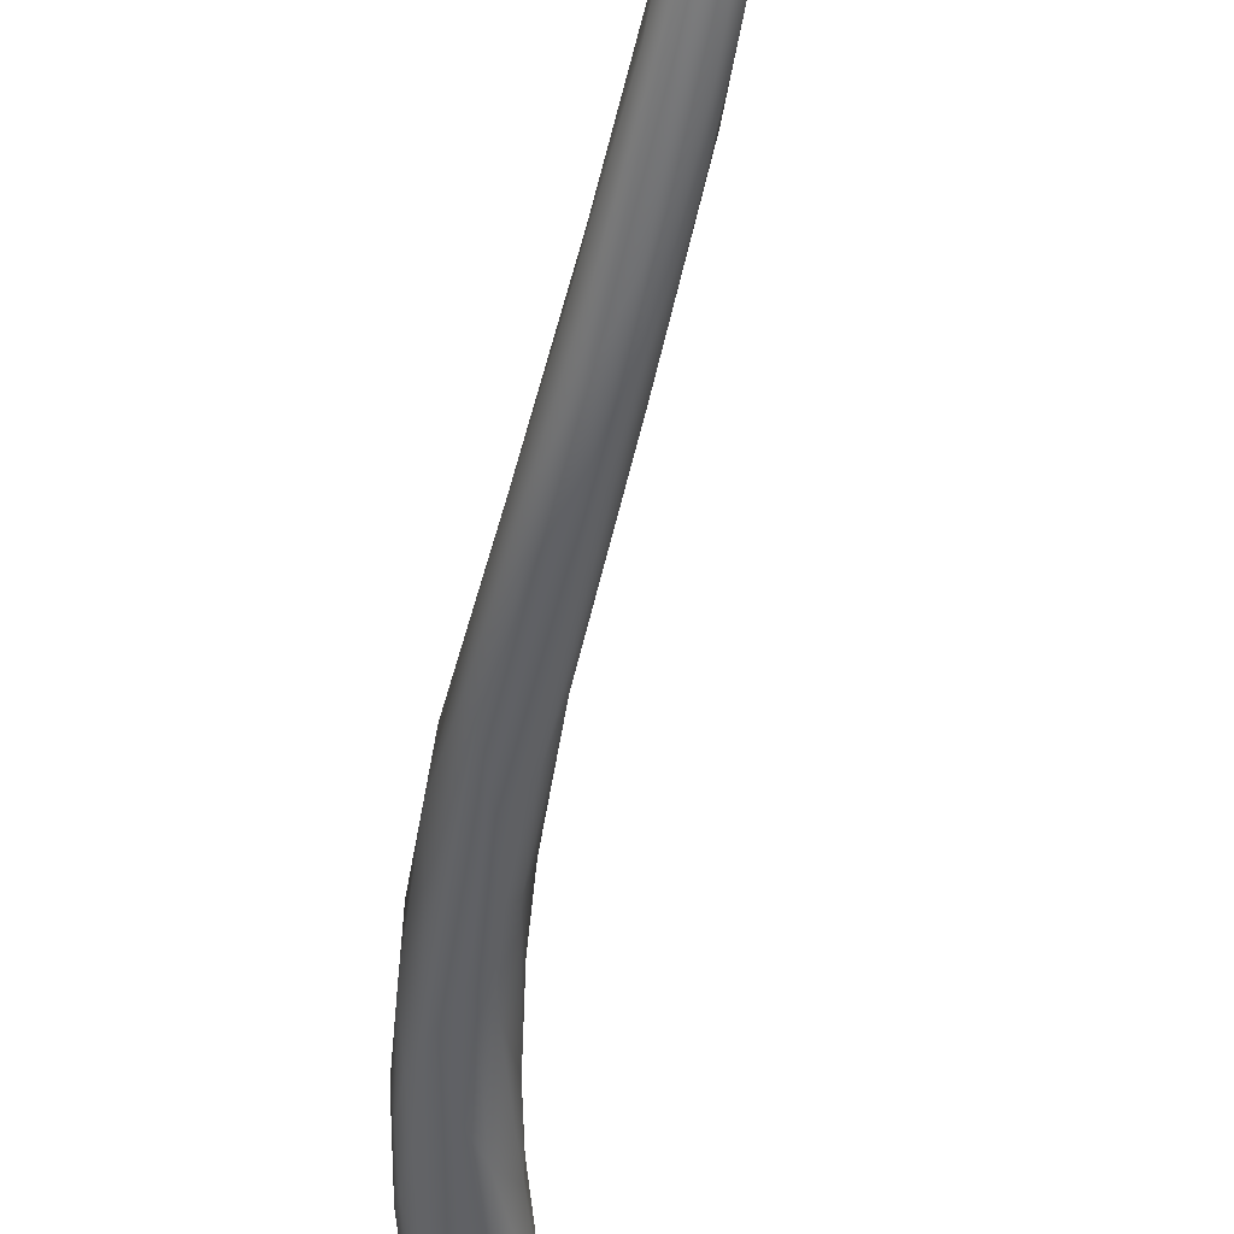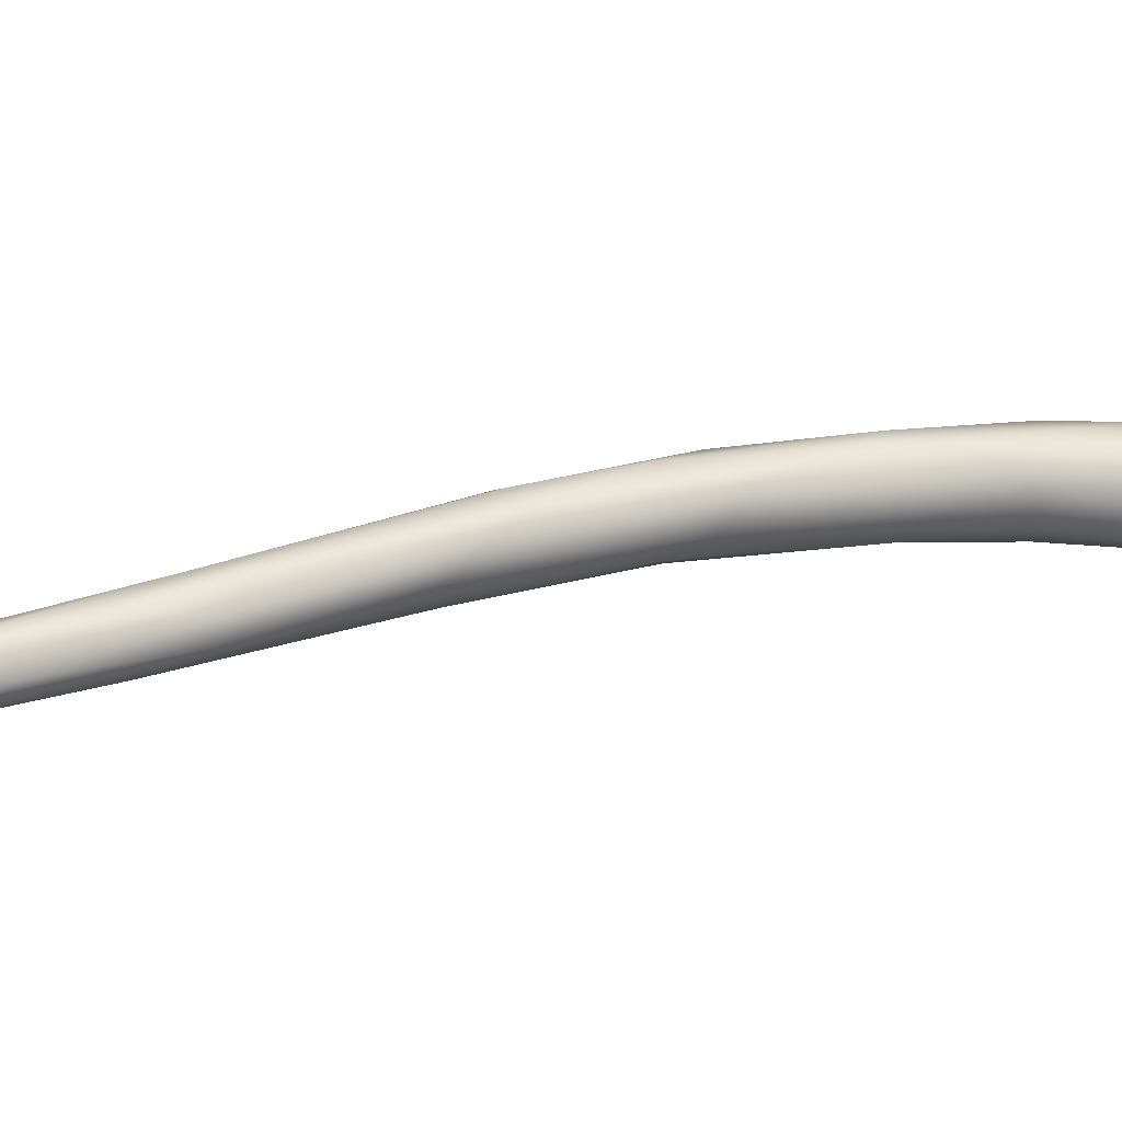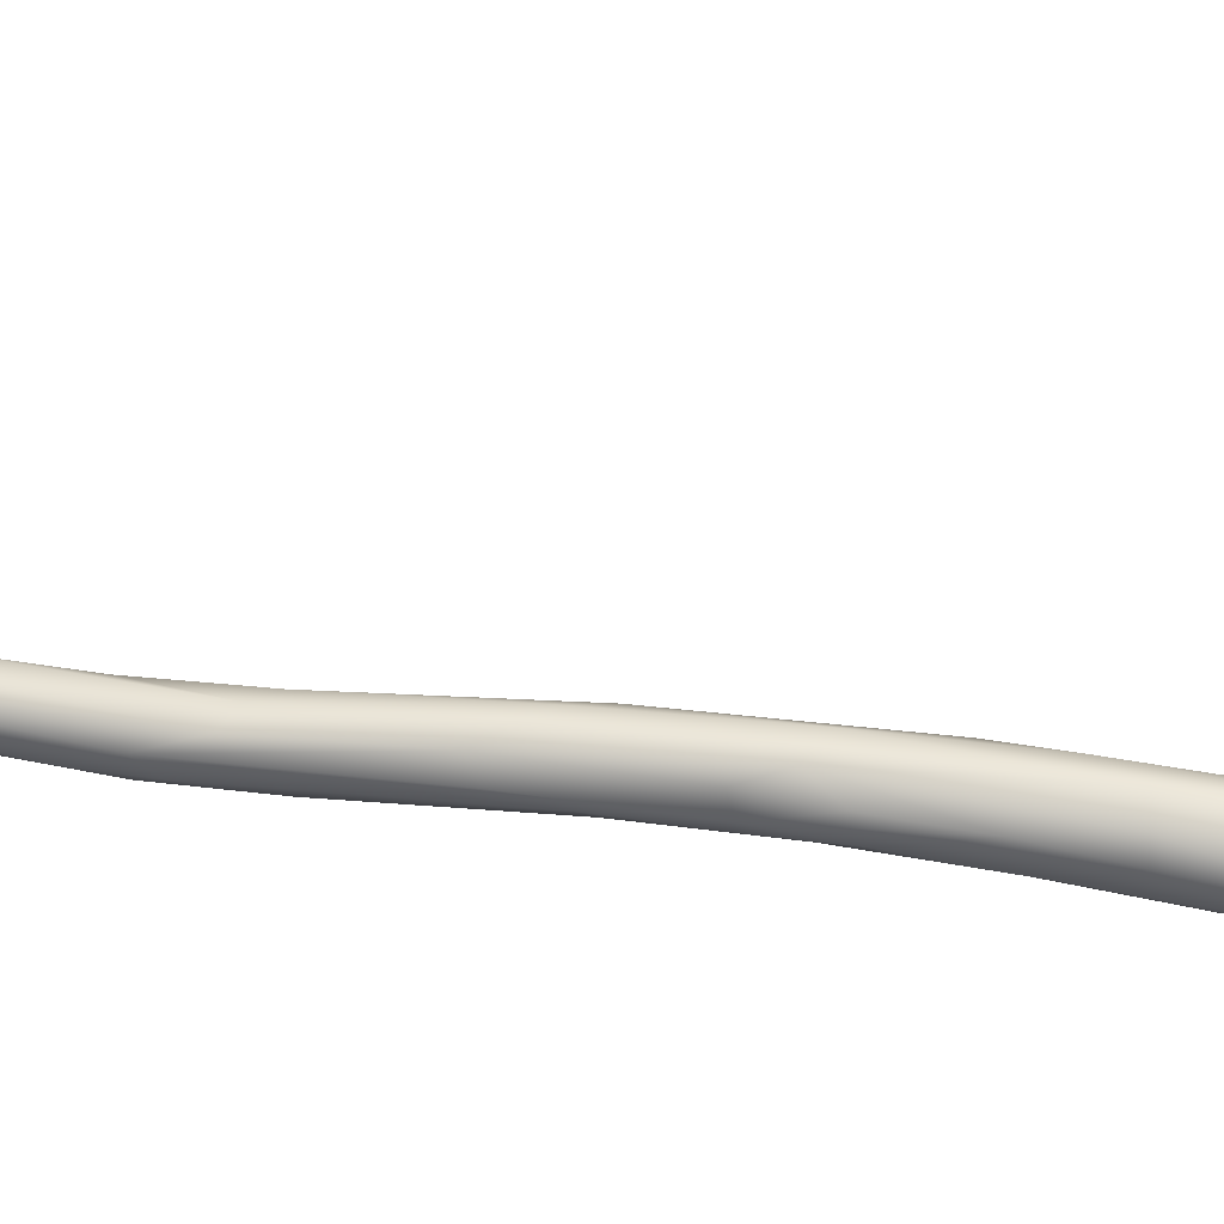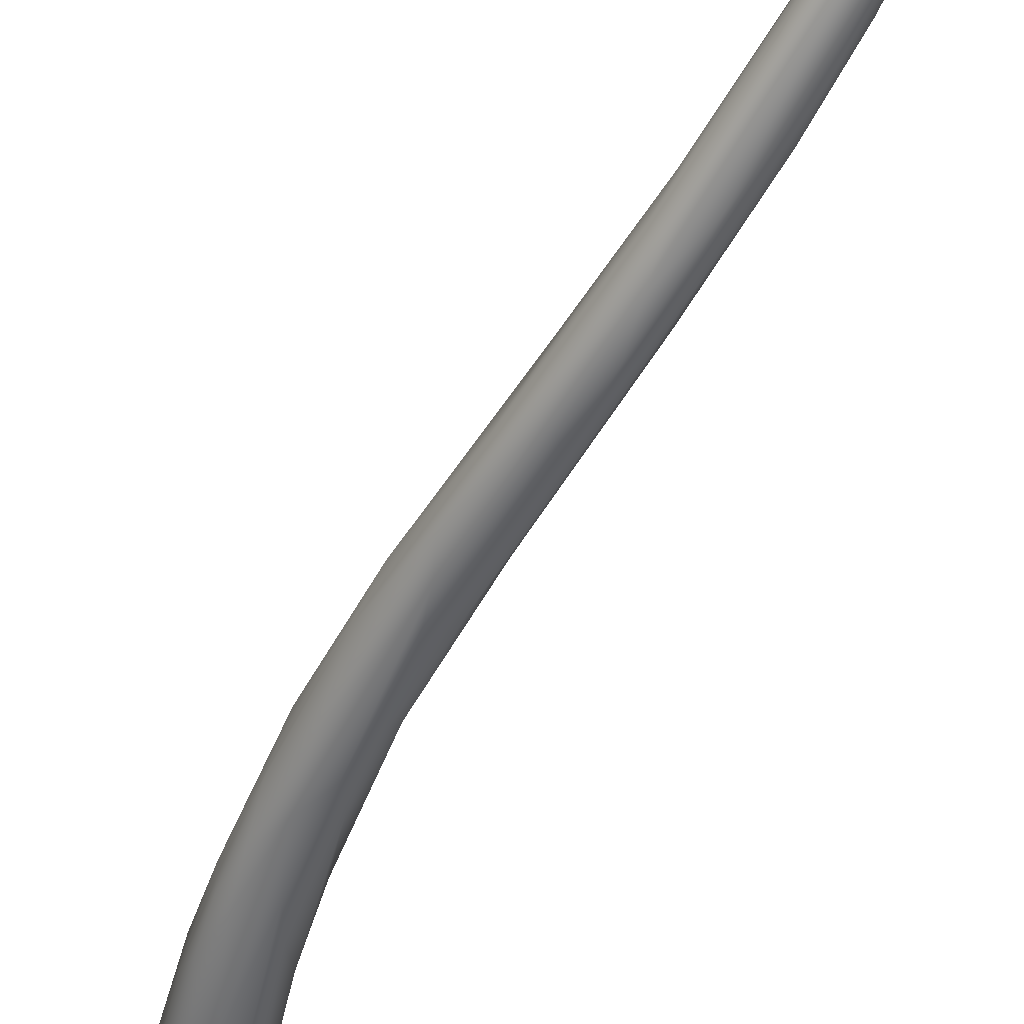
<metadata>
{"format":"obj","ext":"obj","renderer":"f3d","projection":"perspective","resolution":1024,"background":"white","views":[{"elev":-38.6,"azim":-177.3,"up":"+Y"},{"elev":66.2,"azim":-94.0,"up":"+Y"},{"elev":16.1,"azim":-88.6,"up":"+Y"},{"elev":-42.6,"azim":164.3,"up":"+Y"}]}
</metadata>
<code>
v 5.896 -131.1 984.2
v 5.005 -129.3 982.5
v 5.374 -129.7 982.1
v 5.494 -129.1 981.9
v 4.68 -129.3 983.4
v 4.647 -129.3 984
v 4.746 -129 984.6
v 4.63 -128.7 983.7
v 4.821 -129.9 983.7
v 5.117 -130.2 984.6
v 4.975 -129.9 983
v 4.838 -129.6 984.6
v 4.832 -128.7 982.9
v 5.484 -130.7 983.4
v 5.039 -129 985.2
v 5.171 -129.6 985.2
v 5.707 -130.4 985.2
v 5.765 -129.6 985.8
v 5.689 -129 985.8
v 5.263 -128.4 982.2
v 5.81 -128.5 981.7
v 5.701 -127.8 982.1
v 4.72 -128.4 984.3
v 4.764 -128.1 983.7
v 4.929 -128.4 984.9
v 4.949 -127.8 984.3
v 5.195 -127.8 984.9
v 5.142 -127.5 983.3
v 5.418 -127.2 984.3
v 5.745 -126.9 983.4
v 5.766 -127.2 984.9
v 5.224 -128.2 985.2
v 5.704 -127.8 985.5
v 5.563 -121.8 910.1
v 5.925 -122.9 910.4
v 5.96 -122.7 912.7
v 5.168 -119.6 905.4
v 5.721 -120.7 906.1
v 5.658 -119.3 904
v 5.4 -118.6 905.7
v 4.356 -114.9 900.1
v 4.516 -114.3 899.5
v 4.88 -114.8 899.3
v 5.091 -114.2 899.2
v 5.443 -114.8 899.3
v 5.7 -114.3 899
v 4.193 -114 900.3
v 4.5 -113.5 900.3
v 4.633 -113.9 900.8
v 5.153 -113.8 901
v 5.927 -113.7 900.3
v 5.7 -113.3 900
v 6.932 -131.5 981.1
v 6.38 -130.9 985.1
v 7.792 -129.6 980.2
v 6.94 -130.6 980.7
v 7.239 -130.2 980.4
v 6.295 -130.2 985.8
v 6.311 -129.6 986.1
v 6.336 -128.7 986.1
v 7.046 -130.9 985.3
v 6.934 -129.3 986.2
v 7.199 -129.9 986.1
v 7.679 -130.6 985.5
v 8.244 -130.1 985.7
v 8.139 -129.4 986
v 7.866 -126.8 919.7
v 7.796 -126.4 921.7
v 8.146 -127.2 922.4
v 6.032 -127.1 982.5
v 6.455 -127.9 981.6
v 7.269 -127.2 982.1
v 6.311 -126.6 984
v 6.919 -126.8 984.9
v 6.887 -126.6 983.4
v 7.495 -126.5 984
v 7.818 -126.8 984.6
v 8.226 -127.1 982.7
v 6.856 -127.5 985.8
v 7.493 -128.1 986.1
v 7.787 -127.5 985.6
v 6.928 -124 911.9
v 6.171 -124.1 913.8
v 6.638 -124.8 914.4
v 7.999 -125.1 914.8
v 6.458 -124.3 915.9
v 7.56 -125.7 915.8
v 7.008 -125.7 918
v 8.137 -124.4 919.3
v 7.956 -125.2 921
v 6.309 -123.2 910.4
v 6.904 -123.1 910.2
v 7.672 -121.9 910.5
v 6.412 -122.2 912.9
v 7.189 -121.5 911.5
v 7.758 -123.4 911.7
v 7.536 -123 915.1
v 8.197 -123.3 913.2
v 8.101 -123.2 914.9
v 8.109 -123 913.5
v 6.045 -120.7 905.9
v 6.276 -119.7 904.4
v 6.627 -120.2 905.4
v 5.964 -117.9 902.3
v 6.537 -118.2 903
v 6.486 -116.6 901.7
v 6.921 -118.5 904.7
v 6.194 -118.2 905.8
v 6.016 -116.4 900.9
v 6.073 -114 899.7
v 9.19 -133.3 978.6
v 10.26 -134.7 978.3
v 8.86 -133.4 982.1
v 9.284 -134 980.7
v 9.613 -132.6 977.8
v 10.18 -132 977.4
v 8.494 -131.7 979.2
v 8.968 -131.3 978.8
v 9.844 -133.1 982.9
v 10.16 -132.5 983.4
v 9.833 -128.6 924.4
v 9.827 -129 927
v 9.902 -128.8 929.3
v 10.62 -129.7 930.1
v 10.33 -130.3 978.8
v 10.51 -126 924
v 9.299 -126.8 926.2
v 10.59 -128.3 931.7
v 8.788 -127.2 984.1
v 9.149 -128 984.8
v 8.545 -127.5 985.2
v 8.765 -128.5 985.5
v 8.618 -123.9 915.6
v 8.723 -124.5 915.6
v 8.972 -124.3 917.5
v 8.726 -124.4 919.2
v 9.617 -126 919.1
v 9.439 -125.2 918.3
v 9.903 -125.9 924.4
v 12.79 -135.9 972.6
v 11.68 -135.7 977.7
v 12.31 -136 975.5
v 12.93 -136 977.3
v 12.36 -135.2 972.8
v 13 -133.8 971
v 11.25 -134.6 975.3
v 11.69 -133.5 974.4
v 11.43 -135.3 979.2
v 12.87 -135.4 978.9
v 11.06 -134.6 980.7
v 12.72 -134.3 980.5
v 11.41 -132.8 975.4
v 12.56 -132.9 973.5
v 12.54 -132.1 975.1
v 10.76 -133.2 976.1
v 11.15 -131.5 977.1
v 12.23 -131.2 977.1
v 12.93 -131.6 976.2
v 12.57 -130.9 978
v 11.29 -132.1 982.9
v 11.29 -128.5 925.6
v 10.79 -129.8 929.3
v 11.39 -129.4 927.6
v 11.39 -130 929.9
v 12.04 -130.7 933.7
v 12.65 -130.6 933
v 12.27 -129.3 938.5
v 12.42 -130.5 939
v 11.07 -129.4 980.7
v 12.01 -130.4 981.6
v 10.99 -130.2 983.3
v 11.22 -126.9 924.5
v 11.83 -128 926.3
v 11.47 -126.9 928.7
v 13.14 -128.1 931.2
v 11.44 -127.7 932.4
v 12.69 -127.7 933.5
v 13.04 -127.8 933
v 14.29 -135.9 967.4
v 15.28 -136.4 967.1
v 13.55 -136.5 972.7
v 14.49 -136.7 972.6
v 13.45 -136.5 974.8
v 14.39 -136.5 974.7
v 15.3 -136.2 974.7
v 14.34 -136.1 976.3
v 14.68 -133.5 957.9
v 14.86 -135.3 963.4
v 14.29 -134.6 964.2
v 13.41 -135.5 969.8
v 13.52 -134.4 968.4
v 15.05 -135.3 976.8
v 15.35 -134.7 976.8
v 13.81 -135.2 978.5
v 14.2 -133.8 979.1
v 14.75 -131.6 939.7
v 13.34 -131.4 941.3
v 14.57 -132 942.2
v 14.08 -132 946
v 14.62 -132.4 946
v 14.15 -131.6 949.3
v 14.97 -133 949.8
v 14.53 -132.5 953.8
v 14.6 -131.7 954.1
v 14.67 -132.4 957.8
v 14.54 -132.9 964.2
v 14.01 -133.2 968.2
v 14.72 -132.6 968
v 14.1 -132.6 971
v 15.28 -132.4 971.1
v 13.52 -132.2 974.1
v 14.38 -132 975.9
v 13.53 -131.8 979.8
v 13.44 -131.3 978.4
v 13.26 -132.3 980.7
v 13.15 -129.8 931.5
v 13.24 -130.5 933.2
v 14.49 -129.8 935.1
v 15.07 -130.8 938.1
v 13.17 -128.8 939.9
v 14.26 -128.6 941.3
v 15.24 -128.8 942.8
v 13.65 -130.8 945.8
v 14.16 -130.3 947.9
v 17.35 -135.8 964.8
v 15.92 -136.5 967.6
v 16.19 -136.6 969.9
v 17.28 -135.8 968.8
v 15.55 -136.6 972.7
v 16.21 -136.2 972.6
v 16.75 -133.3 950.2
v 16.16 -134.1 953.7
v 15.51 -134.2 955.7
v 17.68 -133.9 955.1
v 16.78 -135.2 960
v 17.68 -134.9 959.7
v 17.88 -135.3 966.2
v 17.81 -134.4 968.5
v 17 -135.3 971.9
v 17.09 -134.7 972.1
v 17.15 -133.8 971.2
v 16.25 -135.6 973.9
v 16.44 -135 974.1
v 15.8 -133.8 975.8
v 15.58 -133 948.3
v 16.74 -132.3 946.8
v 17.73 -132 949.8
v 17.73 -133.2 952.5
v 15.52 -131.2 957.8
v 17.66 -131.6 959.4
v 15.85 -132 964.8
v 16.74 -132.4 966.9
v 17.42 -132.6 965.8
v 15.55 -132.4 968.9
v 16.82 -133.1 970.7
v 15.53 -132.9 975.3
v 16.02 -129.9 940.9
v 15.83 -129.3 941.4
v 16.57 -130.8 943.2
v 16.53 -129.6 945.7
v 15.52 -129.6 948.8
v 17.39 -130.8 947.6
v 17.01 -130.3 953
v 17.67 -130.8 953.3
v 16.73 -130.7 956.3
v 18.21 -133.9 957.6
v 18.46 -133.4 958.7
v 18 -135 962.4
v 18.32 -134.4 962.9
v 18.17 -133.2 954.9
v 18.27 -132.3 954.2
v 18.36 -132.3 958.2
v 18.18 -132.6 962.2
v 18.36 -133.2 962.7
v 17.93 -133.2 966
v 5.168 -119.6 905.4
v 4.516 -114.3 899.5
v 4.516 -114.3 899.5
v 4.516 -114.3 899.5
v 5.091 -114.2 899.2
v 5.7 -114.3 899
v 5.7 -114.3 899
v 5.7 -114.3 899
v 4.193 -114 900.3
v 4.193 -114 900.3
v 4.193 -114 900.3
v 4.5 -113.5 900.3
v 4.5 -113.5 900.3
v 4.5 -113.5 900.3
v 4.633 -113.9 900.8
v 5.7 -113.3 900
v 5.7 -113.3 900
v 5.7 -113.3 900
v 7.672 -121.9 910.5
v 7.189 -121.5 911.5
v 6.194 -118.2 905.8
v 6.194 -118.2 905.8
v 6.194 -118.2 905.8
v 6.073 -114 899.7
g grp1
f 2 3 11
f 11 3 53
f 11 53 14
f 4 56 3
f 2 4 3
f 20 4 2
f 2 13 20
f 56 4 57
f 4 21 57
f 20 21 4
f 3 56 53
f 57 21 55
f 9 6 5
f 13 2 5
f 6 8 5
f 12 7 6
f 5 8 13
f 6 23 8
f 6 7 23
f 7 25 23
f 14 9 11
f 9 14 10
f 10 12 9
f 2 11 5
f 9 5 11
f 6 9 12
f 12 15 7
f 7 15 25
f 15 32 25
f 10 16 12
f 10 14 1
f 10 17 16
f 10 1 17
f 16 19 15
f 12 16 15
f 19 33 32
f 15 19 32
f 16 18 19
f 16 17 18
f 19 18 59
f 59 60 19
f 60 33 19
f 22 20 28
f 28 20 13
f 22 28 70
f 21 20 22
f 71 21 22
f 22 70 71
f 13 8 24
f 23 24 8
f 23 26 24
f 25 26 23
f 24 26 28
f 25 27 26
f 28 13 24
f 25 32 27
f 29 26 27
f 29 27 31
f 28 26 29
f 31 27 33
f 30 28 29
f 75 70 30
f 70 28 30
f 29 31 73
f 30 29 73
f 32 33 27
f 83 34 35
f 34 83 36
f 37 38 35
f 37 39 38
f 38 101 91
f 38 39 101
f 35 34 37
f 34 40 276
f 108 40 94
f 35 38 91
f 34 36 40
f 36 94 40
f 104 45 109
f 276 40 47
f 40 108 284
f 41 276 47
f 42 41 47
f 43 39 41
f 41 39 37
f 41 42 43
f 44 43 277
f 104 39 43
f 104 43 45
f 45 43 46
f 46 43 44
f 52 281 280
f 45 282 109
f 51 50 296
f 48 278 285
f 280 279 287
f 49 297 50
f 290 286 298
f 288 49 50
f 289 286 290
f 52 280 287
f 291 288 50
f 50 51 291
f 292 110 283
f 56 57 117
f 14 114 1
f 53 111 14
f 1 114 113
f 17 1 54
f 54 1 113
f 61 54 113
f 17 54 58
f 58 18 17
f 18 58 59
f 79 33 60
f 61 58 54
f 62 60 59
f 58 61 63
f 59 58 63
f 63 62 59
f 80 79 60
f 63 61 64
f 66 62 63
f 62 80 60
f 65 66 63
f 80 62 66
f 64 65 63
f 160 66 65
f 67 69 88
f 88 69 68
f 69 123 68
f 71 70 72
f 125 71 72
f 55 21 71
f 125 55 71
f 72 78 125
f 72 75 78
f 70 75 72
f 73 75 30
f 73 31 74
f 77 74 81
f 75 73 76
f 73 74 76
f 74 77 76
f 78 75 76
f 129 78 76
f 131 77 81
f 78 129 169
f 76 77 129
f 31 33 79
f 31 79 74
f 81 74 79
f 80 81 79
f 132 81 80
f 66 132 80
f 131 81 132
f 87 84 82
f 87 82 85
f 85 92 96
f 83 88 86
f 86 36 83
f 83 84 88
f 84 87 67
f 85 96 134
f 90 36 86
f 84 67 88
f 99 97 136
f 88 68 86
f 86 68 90
f 89 94 90
f 97 94 89
f 97 89 136
f 136 89 139
f 68 127 90
f 101 92 91
f 92 82 91
f 92 85 82
f 35 91 84
f 83 35 84
f 90 94 36
f 84 91 82
f 95 97 99
f 93 95 99
f 98 93 100
f 96 294 98
f 100 93 99
f 96 98 134
f 134 98 133
f 133 98 100
f 133 100 99
f 101 39 102
f 39 104 102
f 102 103 101
f 102 105 103
f 103 92 101
f 92 103 96
f 103 107 96
f 105 107 103
f 94 97 295
f 295 108 94
f 95 107 296
f 96 107 294
f 107 95 93
f 104 105 102
f 109 106 105
f 109 105 104
f 107 105 106
f 296 107 51
f 109 282 106
f 282 299 106
f 107 106 299
f 51 107 299
f 51 299 293
f 111 115 155
f 117 111 56
f 112 114 14
f 111 112 14
f 112 142 141
f 114 112 141
f 61 113 119
f 150 113 114
f 119 113 150
f 64 61 119
f 155 115 116
f 152 155 116
f 56 111 53
f 117 57 118
f 115 111 117
f 115 117 116
f 117 118 116
f 64 119 120
f 64 120 65
f 67 121 122
f 163 121 85
f 197 168 123
f 124 123 122
f 197 123 124
f 121 162 122
f 122 162 124
f 162 165 124
f 124 165 197
f 123 167 128
f 118 57 55
f 125 118 55
f 118 125 116
f 169 125 78
f 132 171 130
f 129 130 170
f 160 132 66
f 69 67 122
f 69 122 123
f 87 121 67
f 87 85 121
f 163 85 161
f 68 128 127
f 68 123 128
f 90 127 89
f 127 128 176
f 127 139 89
f 127 176 139
f 170 169 129
f 77 131 129
f 131 130 129
f 130 131 132
f 134 133 138
f 85 134 137
f 135 133 99
f 136 135 99
f 134 138 137
f 135 138 133
f 136 139 126
f 135 136 126
f 139 174 126
f 140 142 112
f 112 144 140
f 144 190 140
f 142 183 141
f 143 148 141
f 183 143 141
f 145 191 144
f 144 146 145
f 145 146 147
f 153 145 147
f 155 147 146
f 144 112 146
f 146 112 111
f 155 146 111
f 141 148 114
f 150 114 148
f 150 148 149
f 143 149 148
f 194 151 149
f 151 120 119
f 119 150 151
f 151 150 149
f 120 151 160
f 155 152 147
f 153 152 154
f 147 152 153
f 211 153 154
f 154 157 158
f 158 211 154
f 125 156 116
f 156 152 116
f 154 152 156
f 157 156 125
f 157 154 156
f 157 125 159
f 159 158 157
f 214 159 169
f 170 214 169
f 215 171 160
f 170 215 213
f 65 120 160
f 121 163 164
f 163 161 216
f 161 173 216
f 162 164 165
f 162 121 164
f 164 163 166
f 163 216 217
f 123 168 167
f 164 166 165
f 166 198 165
f 166 196 198
f 163 217 166
f 166 217 196
f 128 167 220
f 168 223 167
f 167 223 224
f 169 159 125
f 170 171 215
f 160 171 132
f 170 130 171
f 173 161 137
f 161 85 137
f 137 138 173
f 138 135 172
f 172 135 126
f 138 172 173
f 173 172 218
f 218 172 175
f 126 175 172
f 139 176 174
f 174 175 126
f 173 218 216
f 176 177 174
f 174 177 178
f 178 175 174
f 128 220 176
f 233 180 188
f 189 179 190
f 189 188 179
f 179 188 180
f 140 190 179
f 140 179 181
f 180 181 179
f 180 182 181
f 181 183 142
f 140 181 142
f 182 183 181
f 182 184 183
f 185 186 184
f 229 184 182
f 229 185 184
f 183 184 143
f 184 186 143
f 186 149 143
f 192 194 186
f 185 192 186
f 192 185 242
f 245 233 202
f 187 202 233
f 187 233 189
f 189 233 188
f 187 189 205
f 206 205 189
f 191 206 189
f 191 207 206
f 190 191 189
f 191 190 144
f 207 191 145
f 186 194 149
f 195 192 193
f 193 192 242
f 195 193 244
f 244 215 195
f 215 244 213
f 192 195 194
f 194 195 151
f 160 151 195
f 215 160 195
f 196 217 219
f 216 219 217
f 165 198 197
f 219 246 196
f 198 200 197
f 199 168 197
f 197 200 199
f 200 198 202
f 245 198 196
f 245 202 198
f 199 201 223
f 201 224 223
f 200 202 199
f 199 203 201
f 201 203 224
f 202 203 199
f 224 204 249
f 203 204 224
f 187 203 202
f 205 249 204
f 203 187 205
f 203 205 204
f 205 206 249
f 206 207 208
f 208 254 251
f 208 251 206
f 207 145 209
f 209 208 207
f 254 208 209
f 210 254 209
f 209 145 153
f 209 153 211
f 209 211 210
f 210 211 212
f 212 211 158
f 210 212 255
f 255 212 256
f 212 158 159
f 159 214 212
f 212 214 256
f 214 213 256
f 170 213 214
f 219 216 218
f 218 175 257
f 257 175 258
f 167 224 220
f 221 220 261
f 178 177 222
f 178 222 258
f 258 222 260
f 199 223 168
f 221 261 222
f 221 222 177
f 263 222 261
f 261 220 224
f 261 224 249
f 175 178 258
f 177 176 221
f 176 220 221
f 235 226 180
f 235 225 226
f 225 268 237
f 226 225 227
f 225 228 227
f 180 226 182
f 226 227 182
f 227 228 230
f 239 230 228
f 230 185 229
f 227 229 182
f 230 242 185
f 229 227 230
f 239 242 230
f 232 245 231
f 231 235 232
f 245 232 233
f 231 234 235
f 248 234 231
f 270 234 248
f 233 232 180
f 232 235 180
f 236 235 234
f 235 236 225
f 236 268 225
f 225 237 228
f 237 238 228
f 255 256 241
f 228 238 239
f 239 238 240
f 240 238 241
f 275 241 238
f 255 241 275
f 243 242 239
f 239 240 243
f 243 240 244
f 240 241 244
f 256 244 241
f 193 242 243
f 244 193 243
f 246 219 259
f 231 196 246
f 247 246 259
f 247 259 262
f 196 231 245
f 248 231 246
f 247 248 246
f 247 262 271
f 265 252 250
f 263 265 250
f 264 263 250
f 272 264 250
f 250 252 253
f 250 253 273
f 249 206 251
f 265 249 251
f 265 251 252
f 275 273 253
f 253 252 255
f 255 275 253
f 251 254 252
f 254 210 252
f 255 252 210
f 213 244 256
f 219 218 259
f 259 218 257
f 260 222 263
f 259 257 262
f 262 257 258
f 262 258 260
f 263 264 260
f 260 264 262
f 265 263 261
f 261 249 265
f 236 234 266
f 266 234 270
f 266 270 267
f 268 236 266
f 266 269 268
f 266 267 269
f 267 274 269
f 268 269 237
f 237 269 238
f 238 269 274
f 274 275 238
f 262 264 271
f 270 248 247
f 270 247 271
f 271 264 272
f 267 270 271
f 271 272 267
f 273 272 250
f 267 272 274
f 274 272 273
f 275 274 273

</code>
